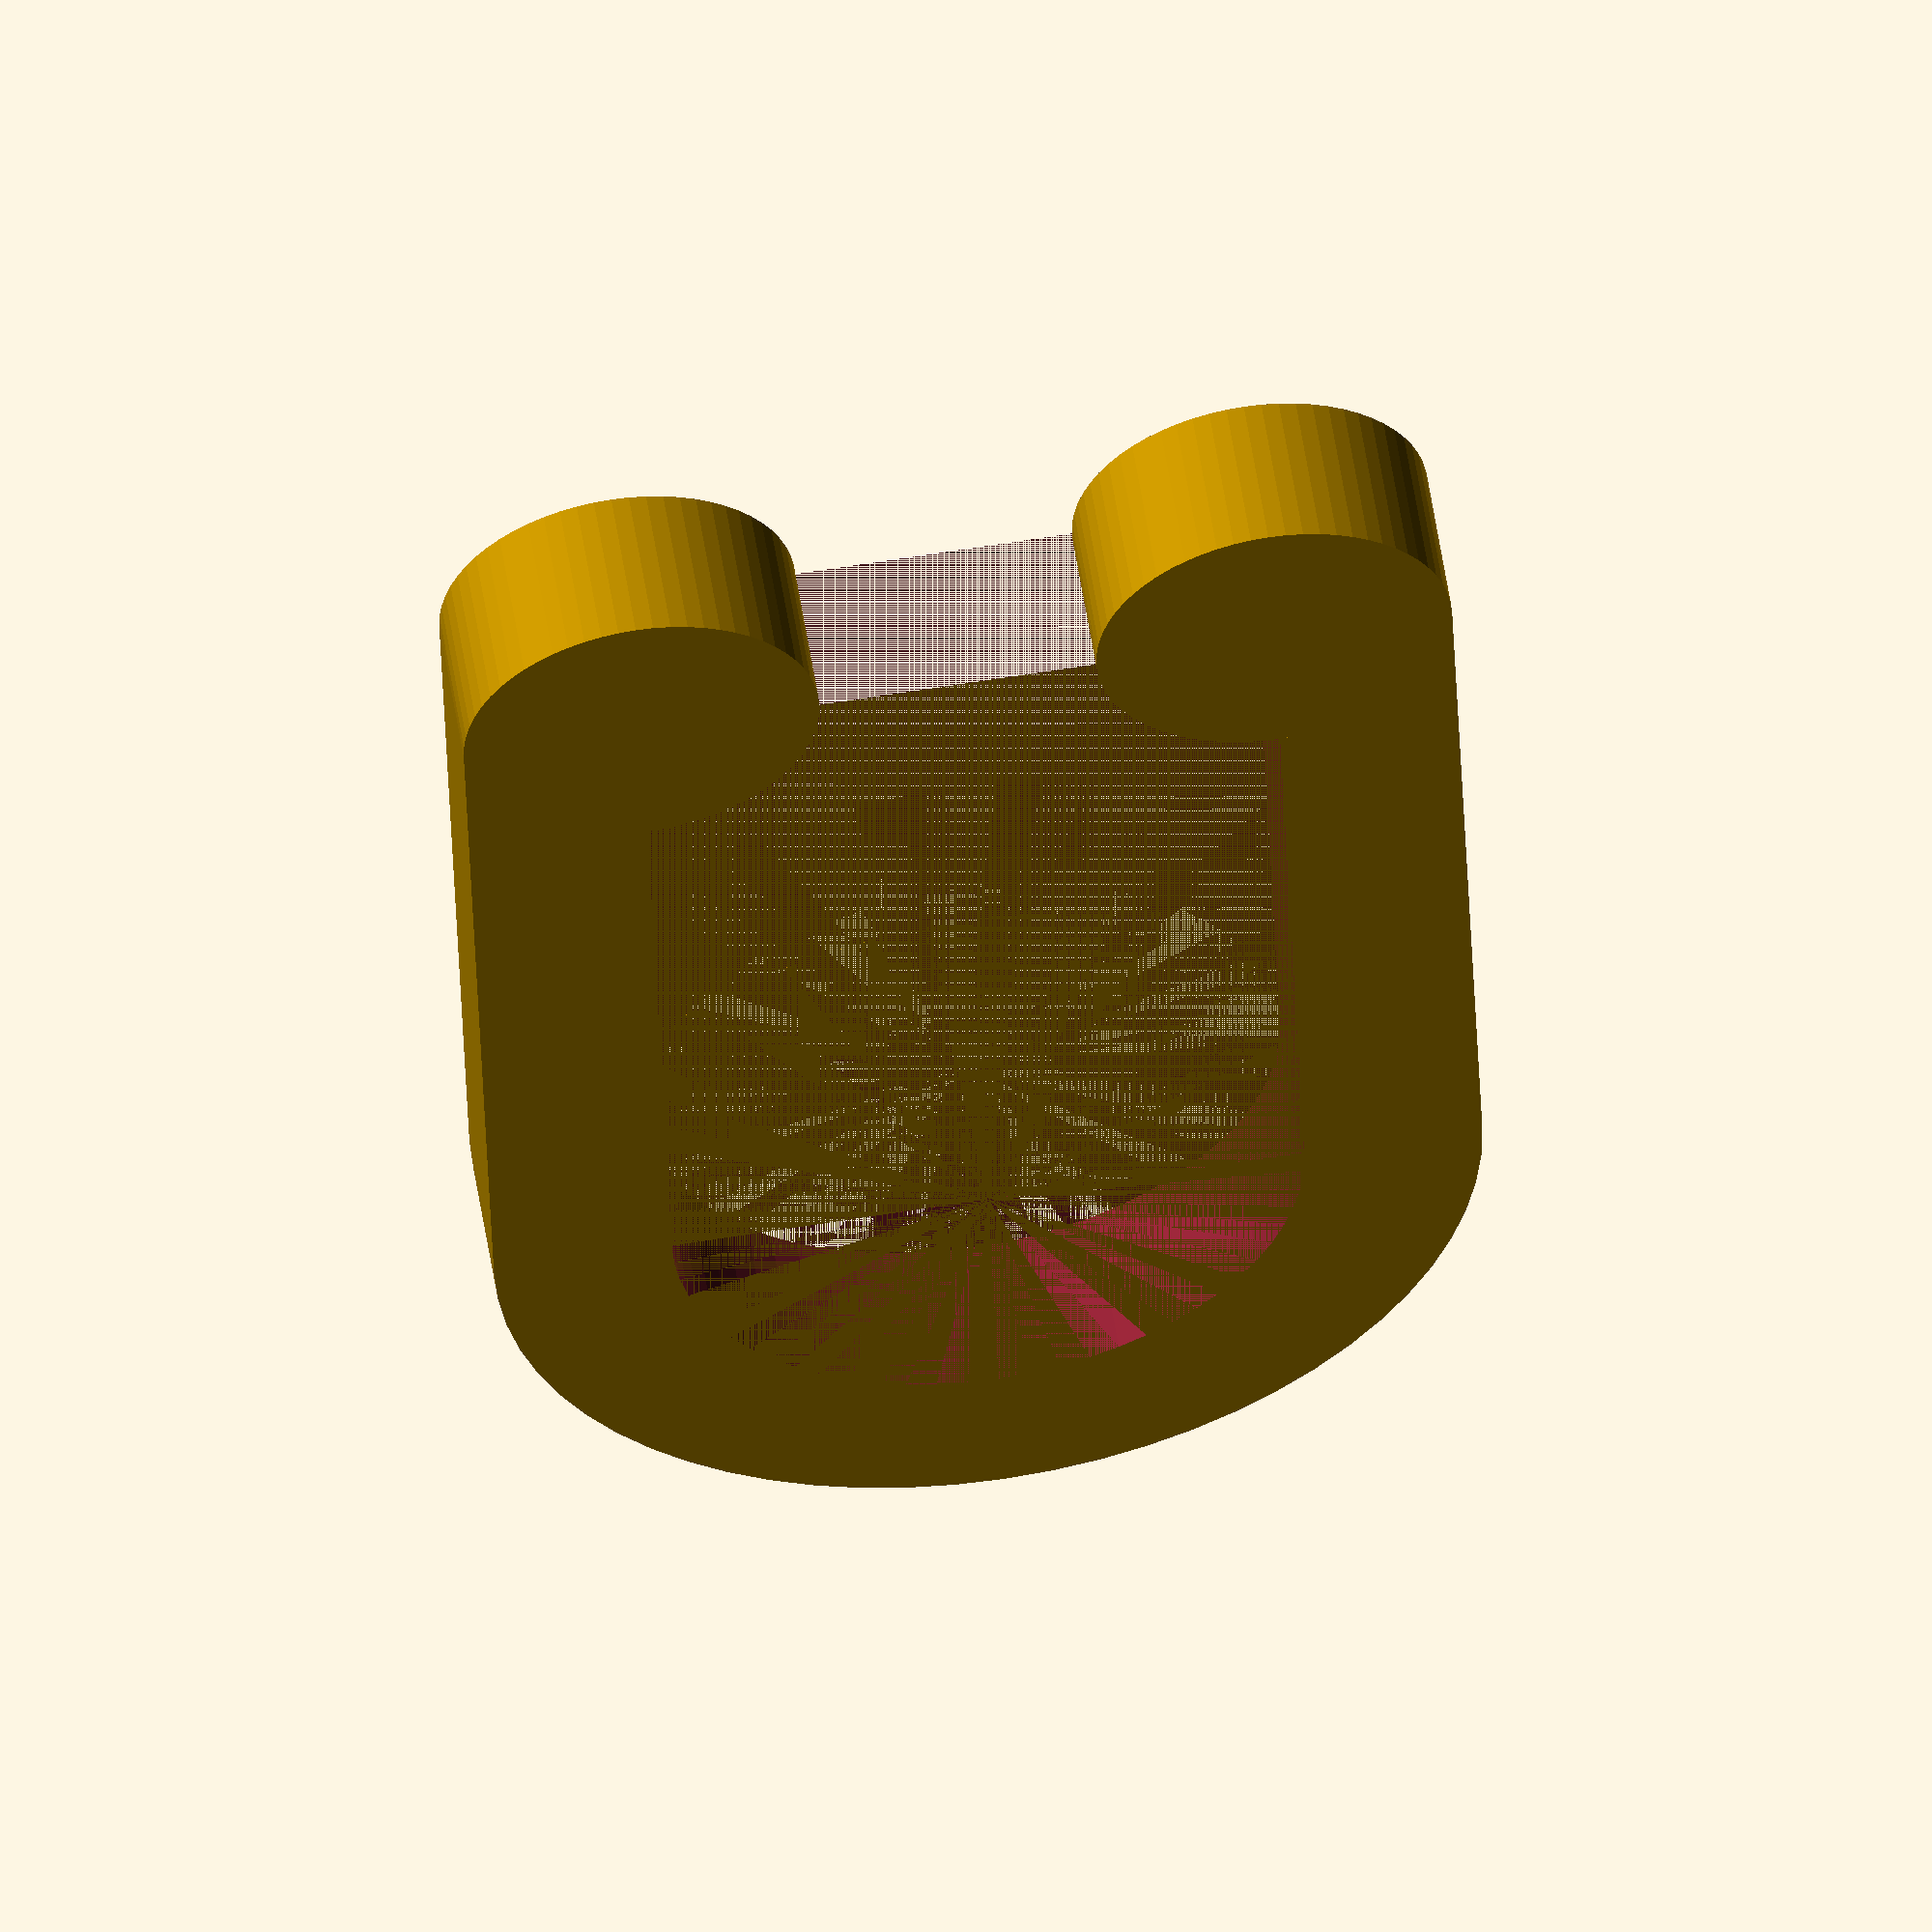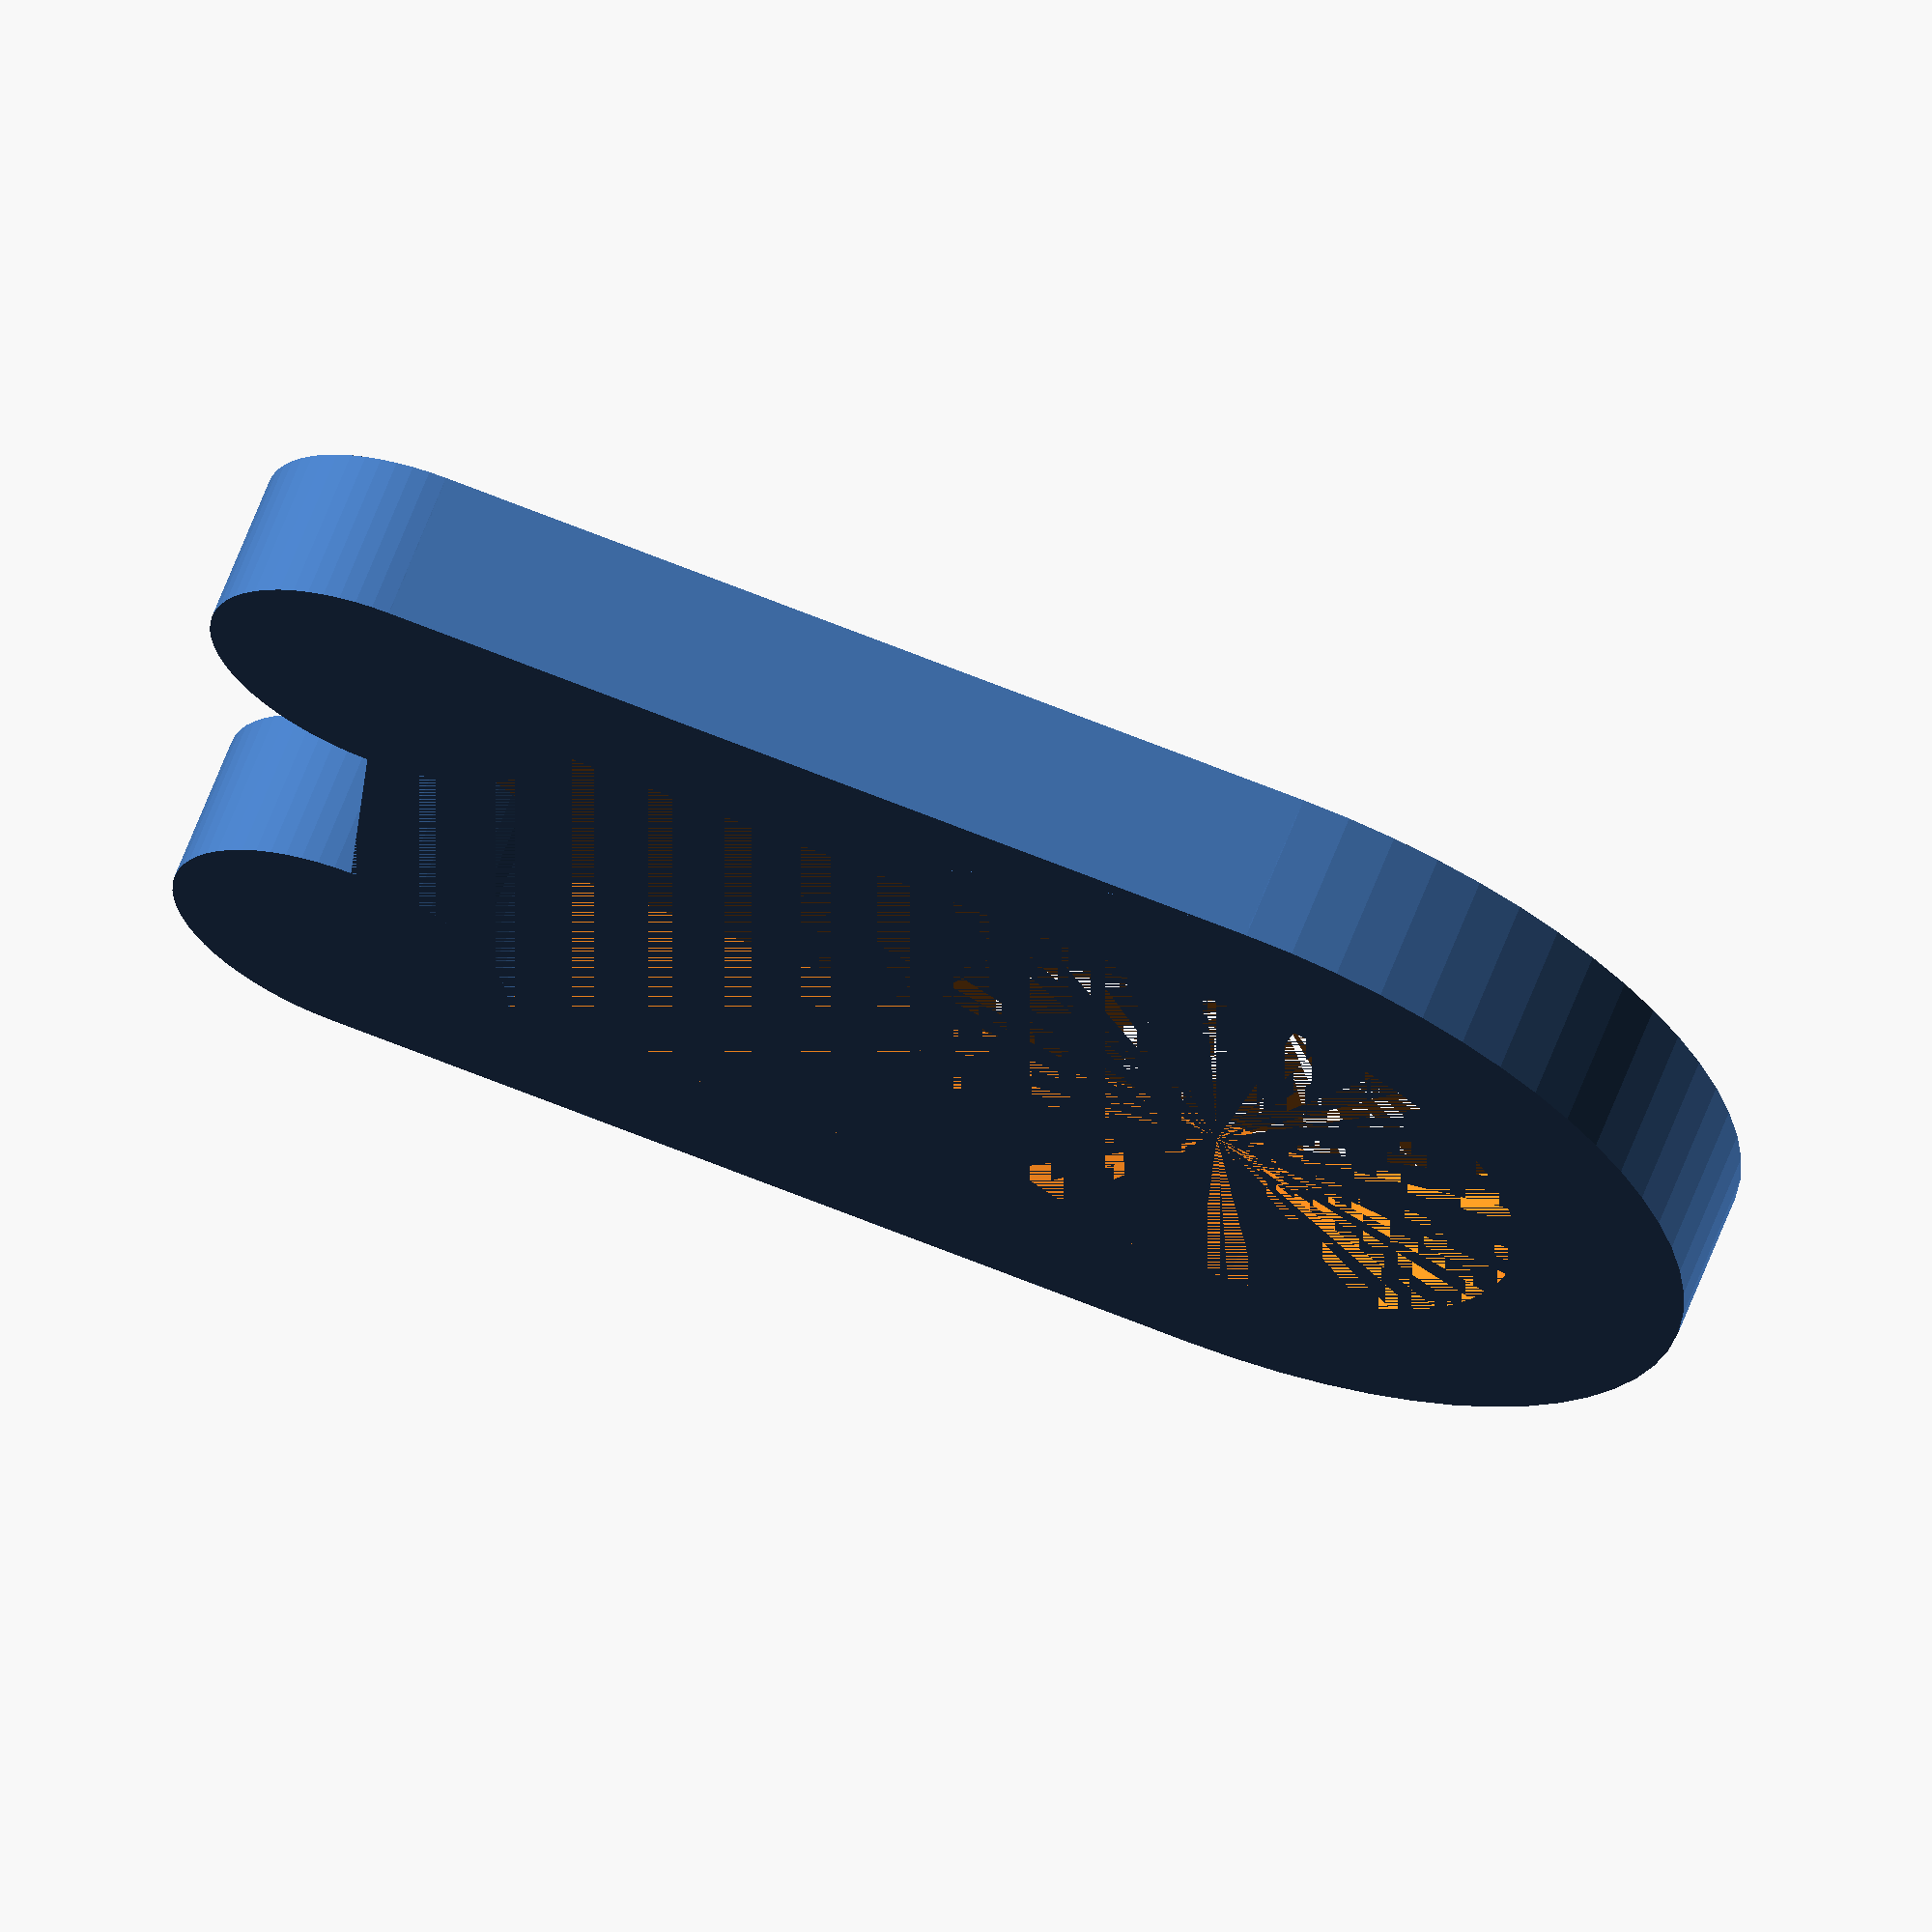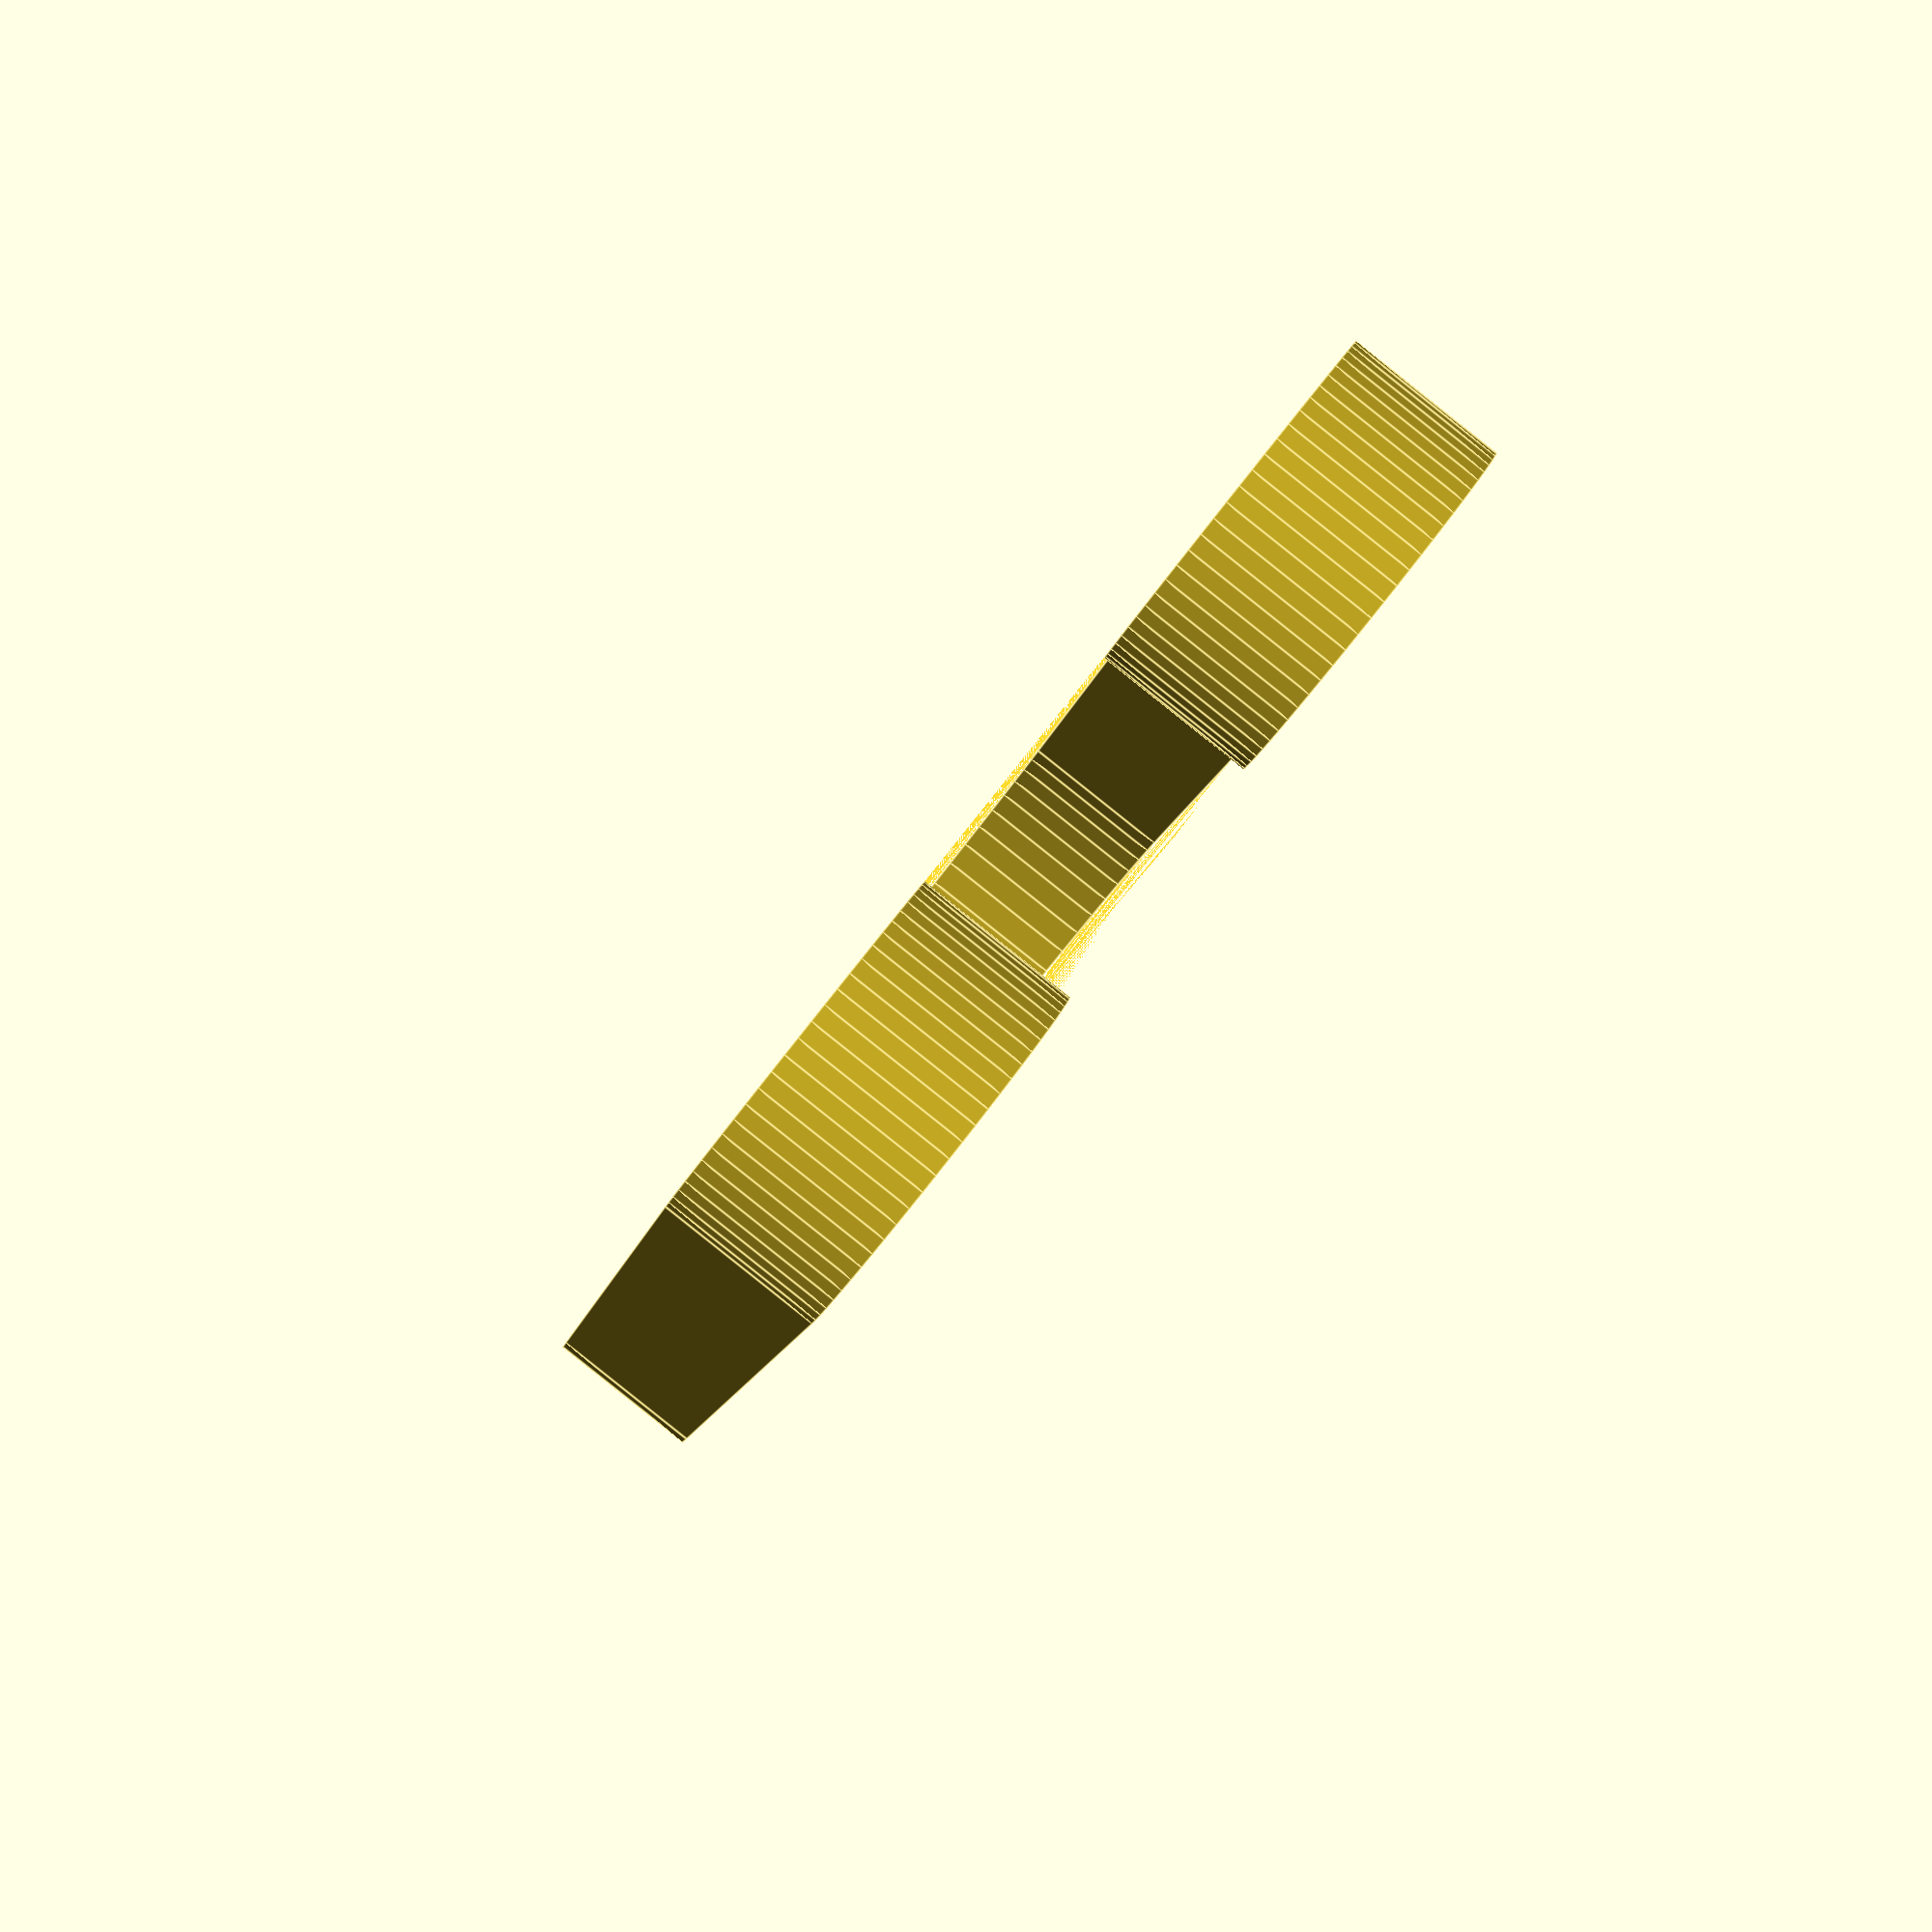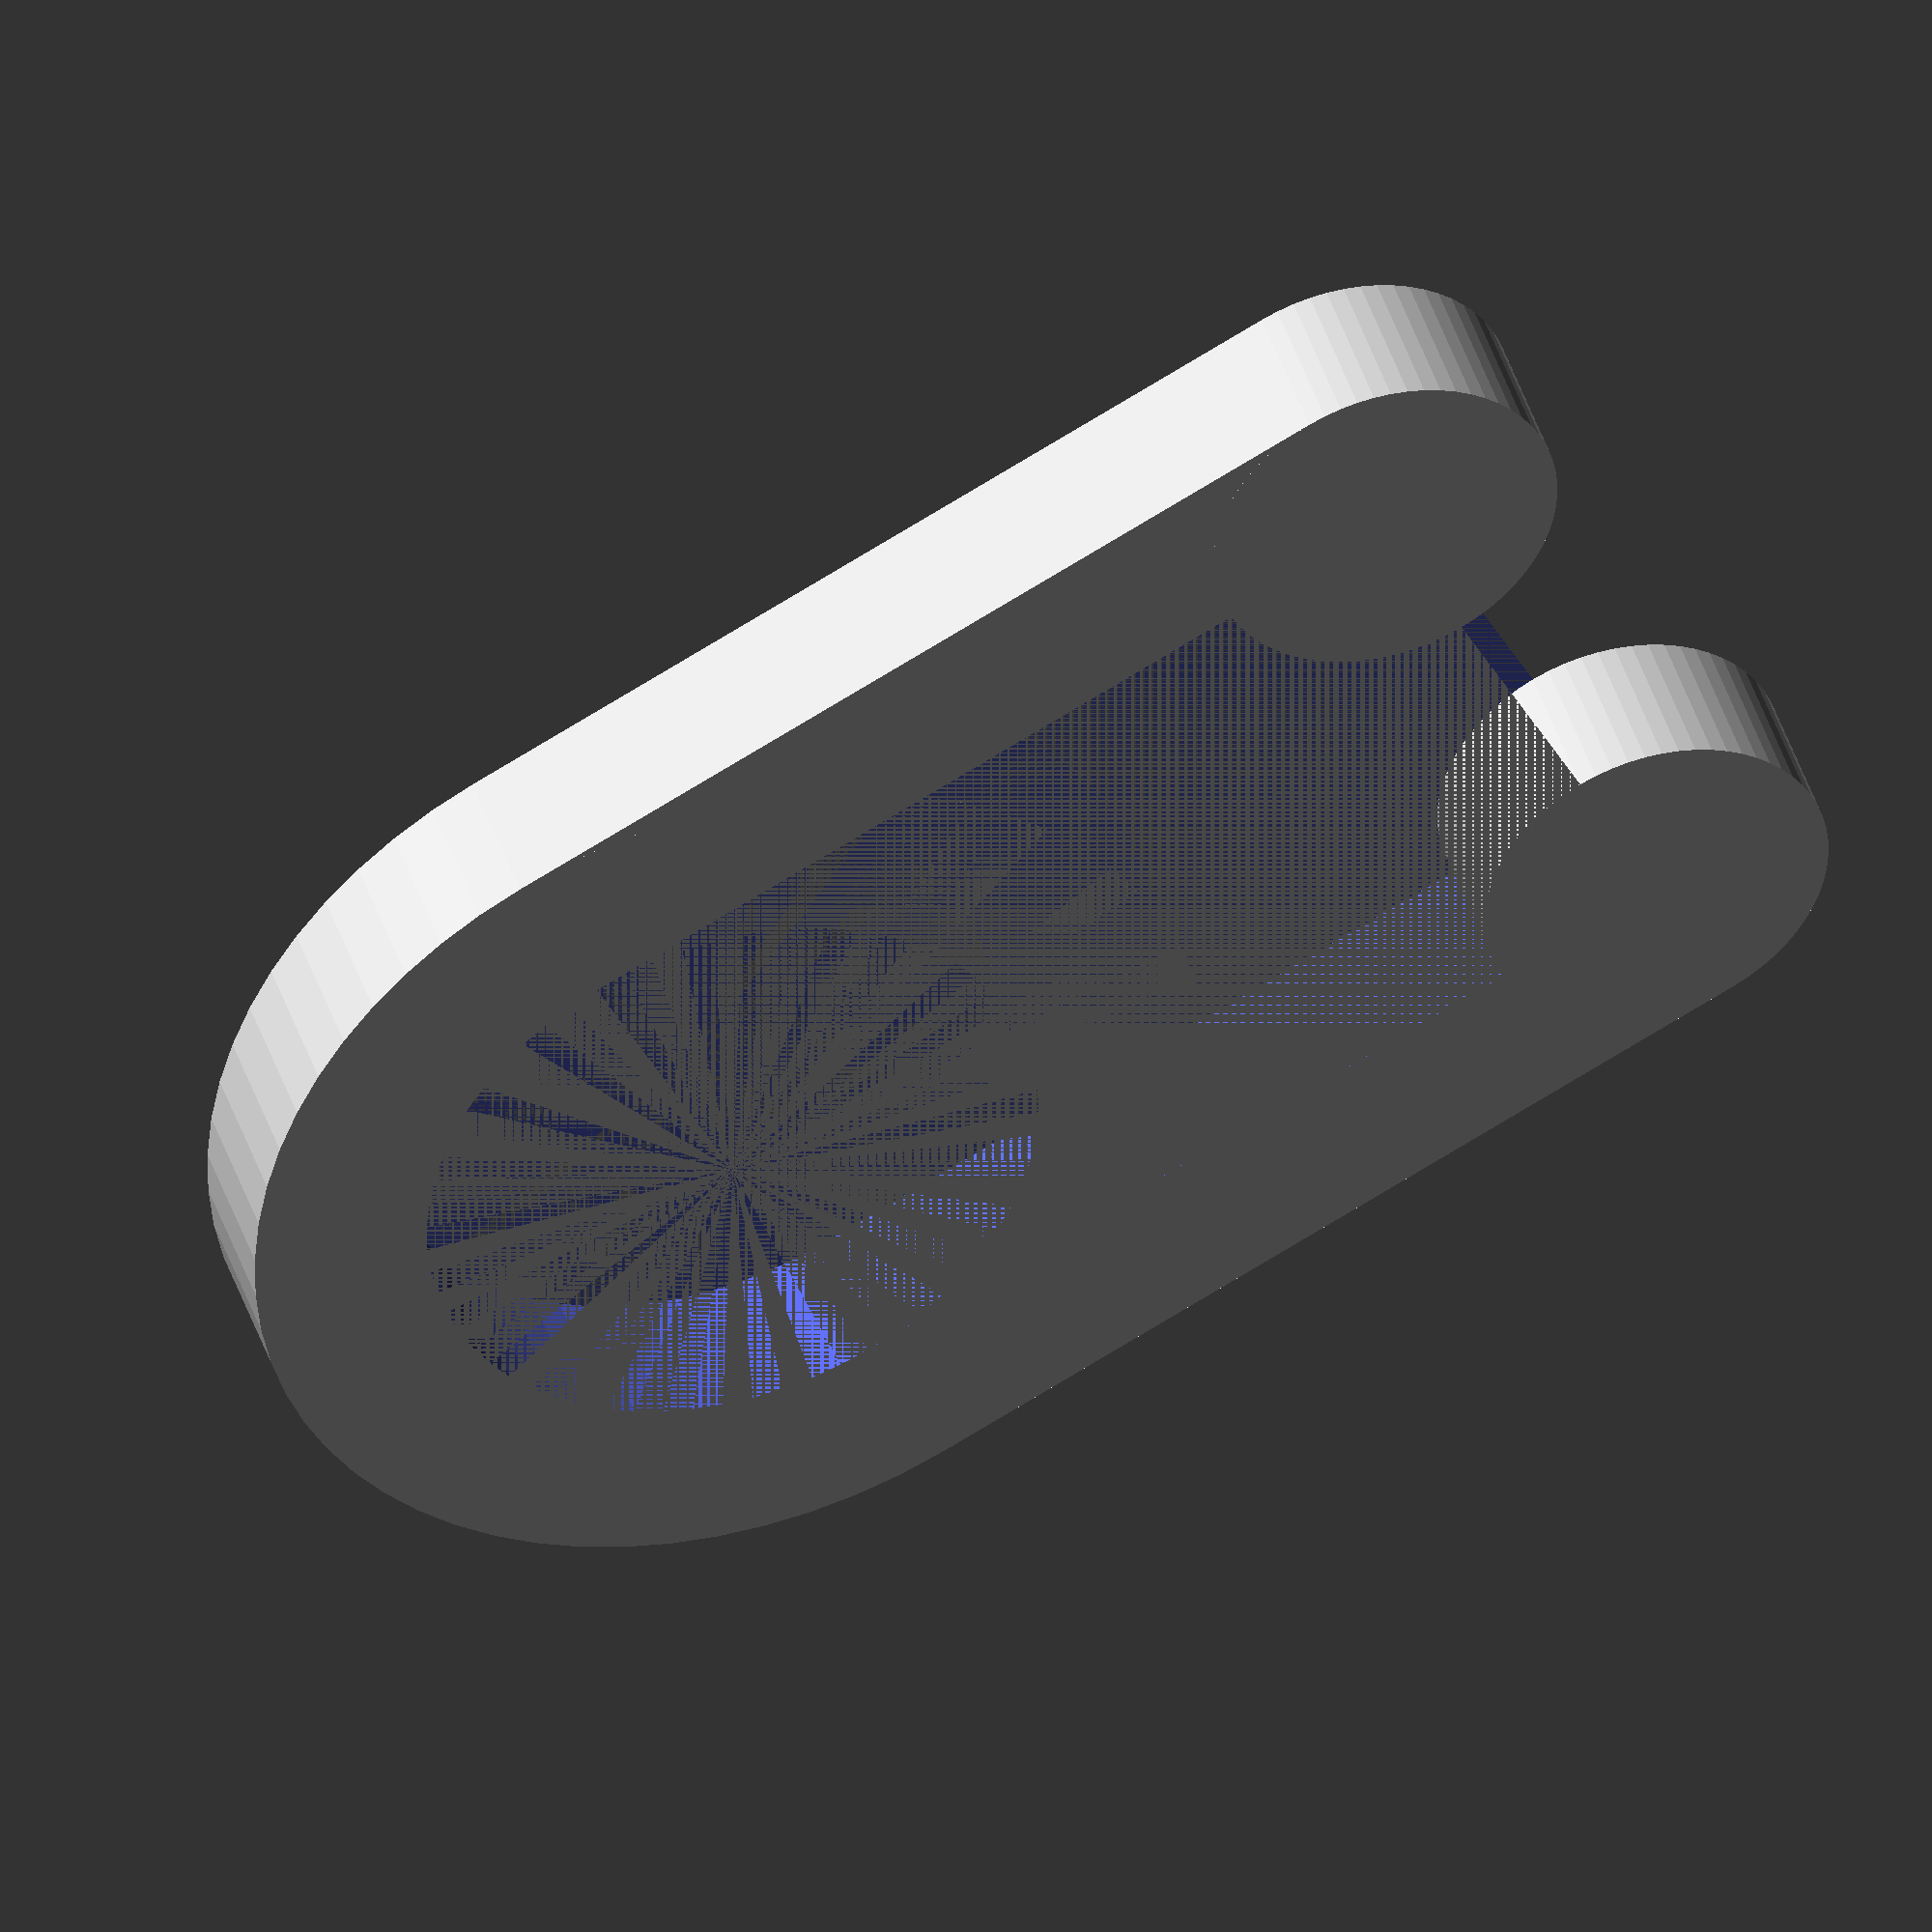
<openscad>
// see variables.png

Length = 16;
Width  = 10;
Girth  = 1.8;
Bump   = 3.6;

Height = 1.6; // <-- z dimension: not shown in pic

StitchMarker(Length, Width, Height, Girth, Bump);

module StitchMarker(length, width, height, girth, bump)
{
    radius = width/2;

    difference()
    {
        union()
        {
            translate([0, bump/2, 0]) 
                cube(size=[width, length-radius-bump/2, height], center=false);
            
            translate([width/2,length-radius,0])
                cylinder(r=radius, h=height, center=false, $fn=64);
        }

        union()
        {
            translate([girth, 0, 0]) 
                cube(size=[width-2*girth, length-radius, height], center=false);

            translate([width/2,length-radius,0])
                cylinder(r=radius-girth, h=height, center=false, $fn=64);
        }
    }

    // bumps
    translate([bump/2, bump/2, 0])
        cylinder(r=bump/2, h=height, center=false, $fn=64);

    translate([width-bump/2, bump/2, 0])
        cylinder(r=bump/2, h=height, center=false, $fn=64);
}
</openscad>
<views>
elev=304.3 azim=181.9 roll=171.2 proj=o view=wireframe
elev=115.3 azim=86.4 roll=339.0 proj=o view=wireframe
elev=269.1 azim=164.0 roll=128.5 proj=p view=edges
elev=136.6 azim=63.7 roll=197.2 proj=o view=solid
</views>
